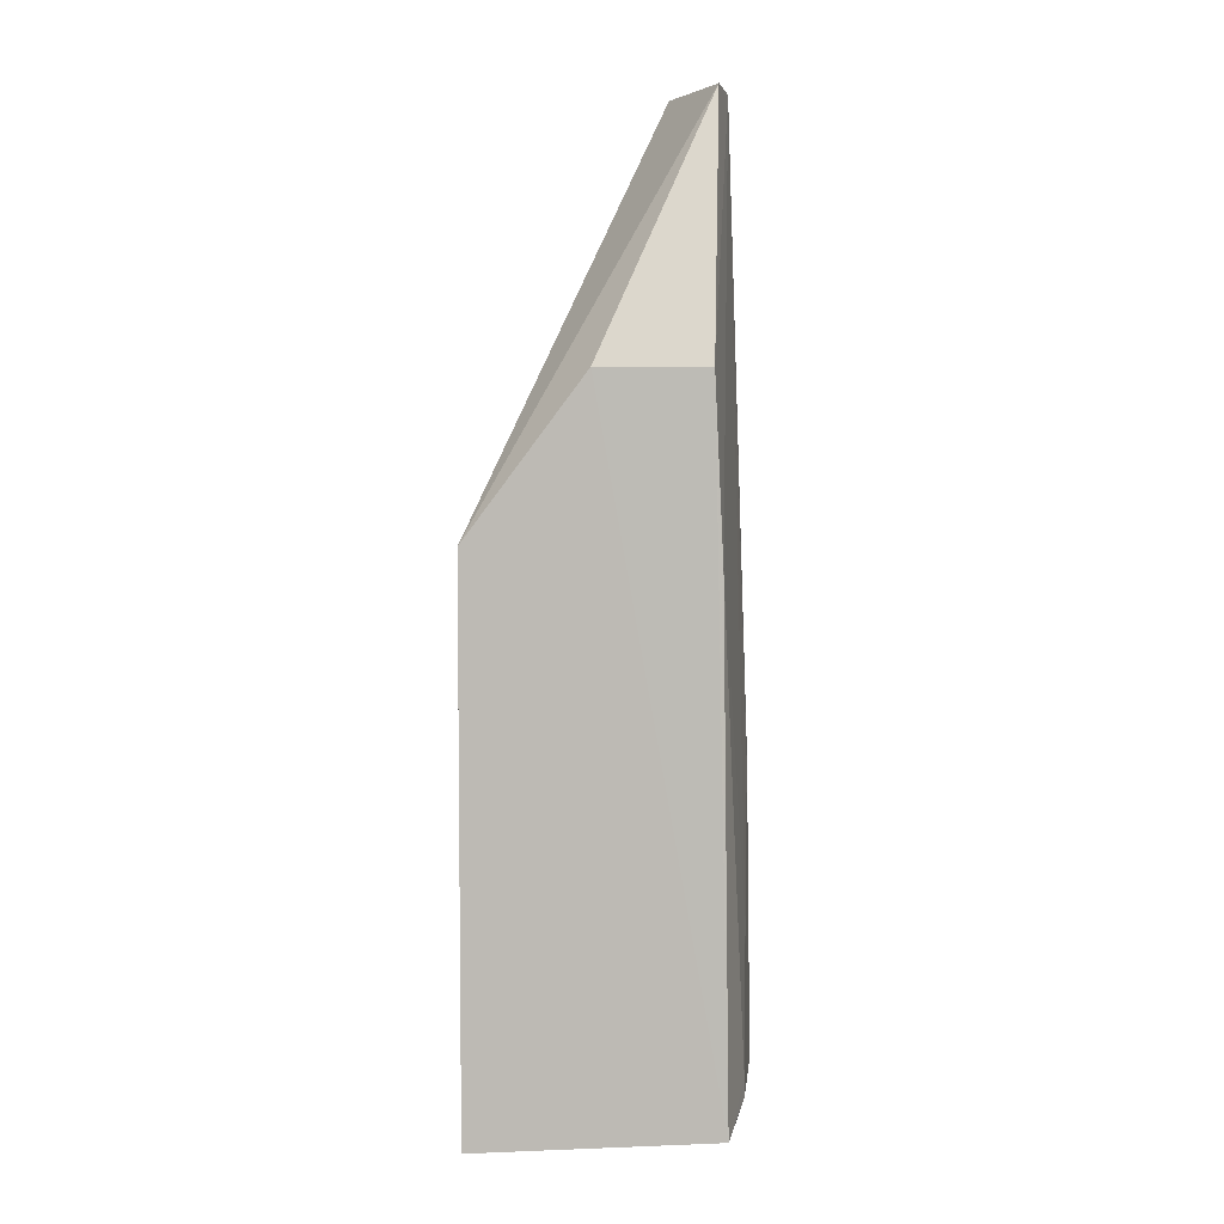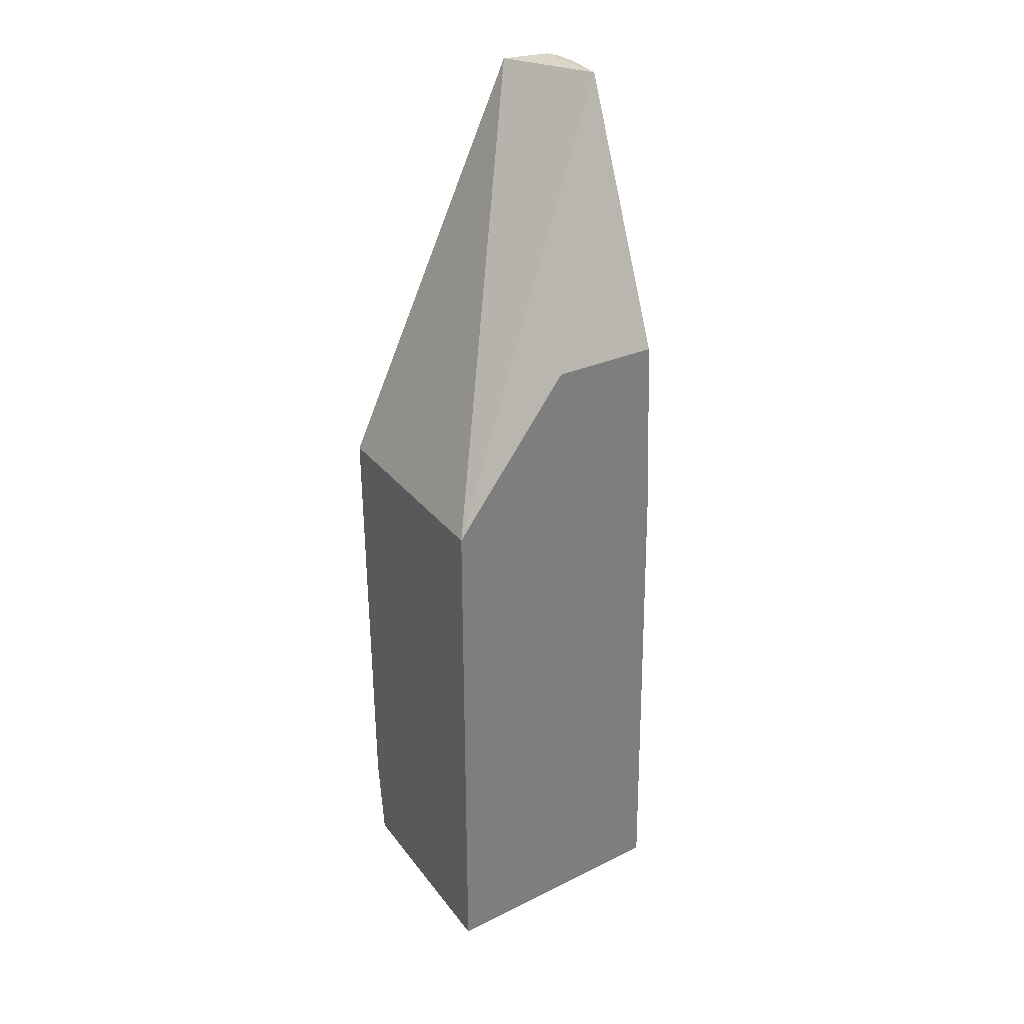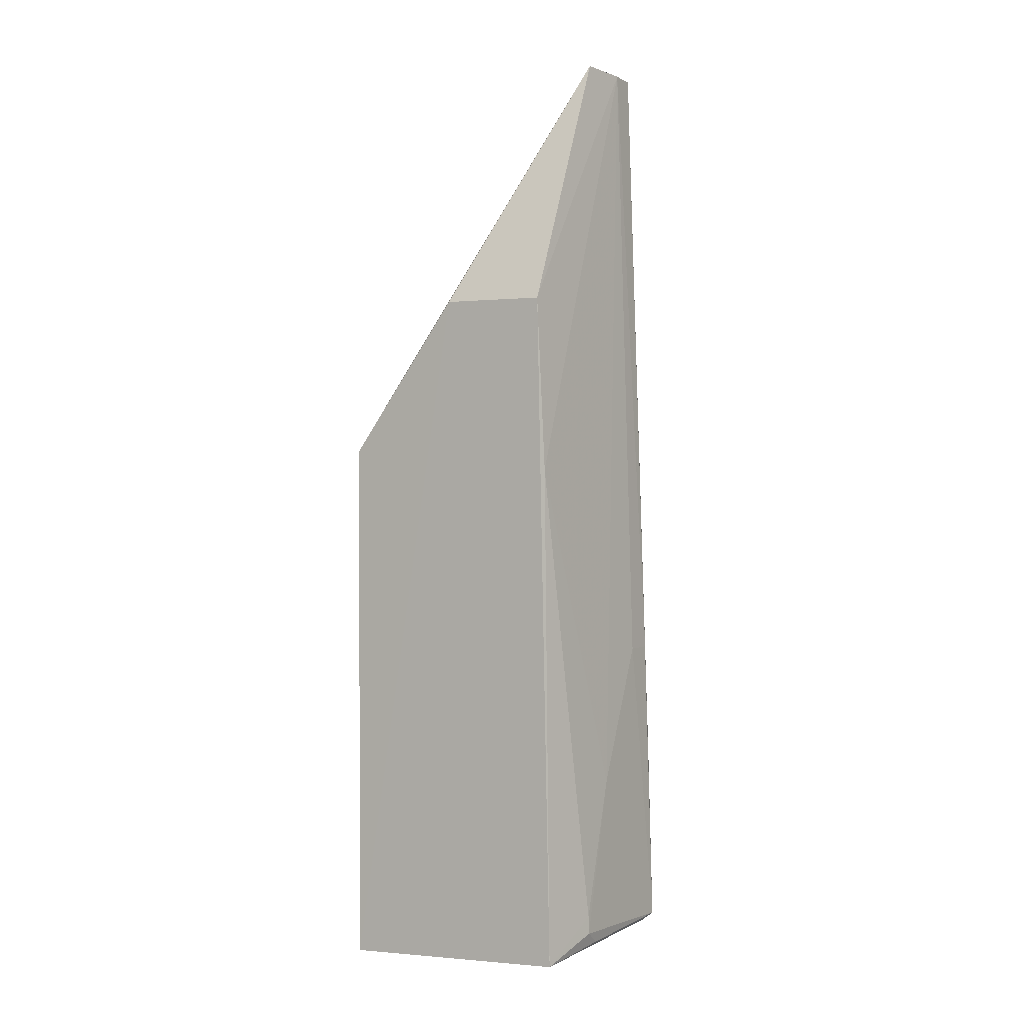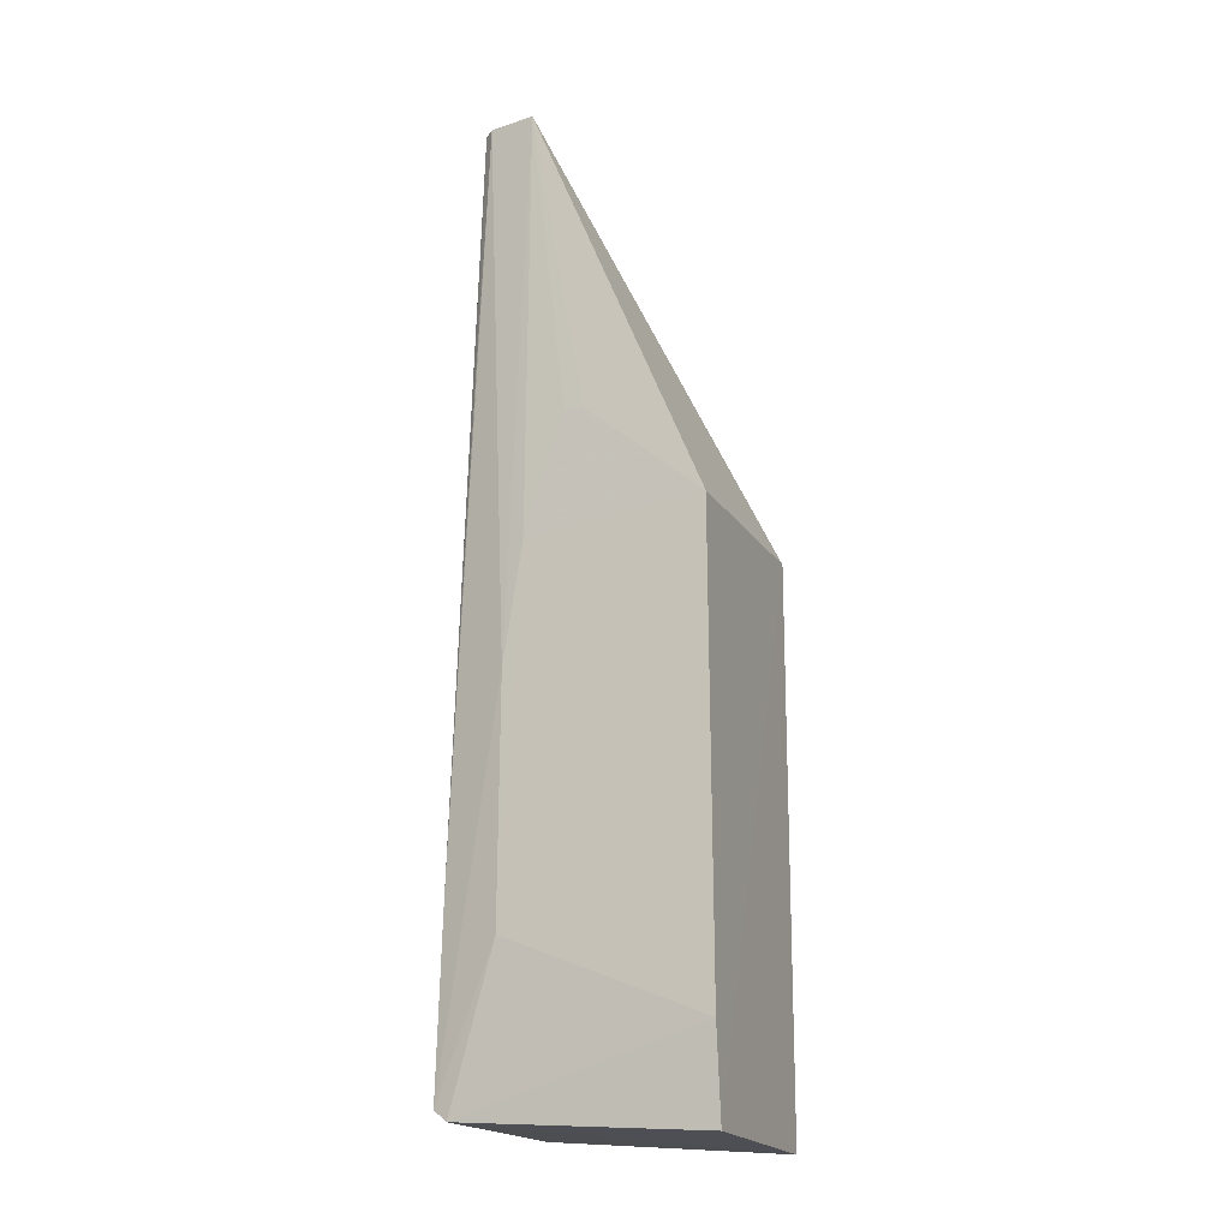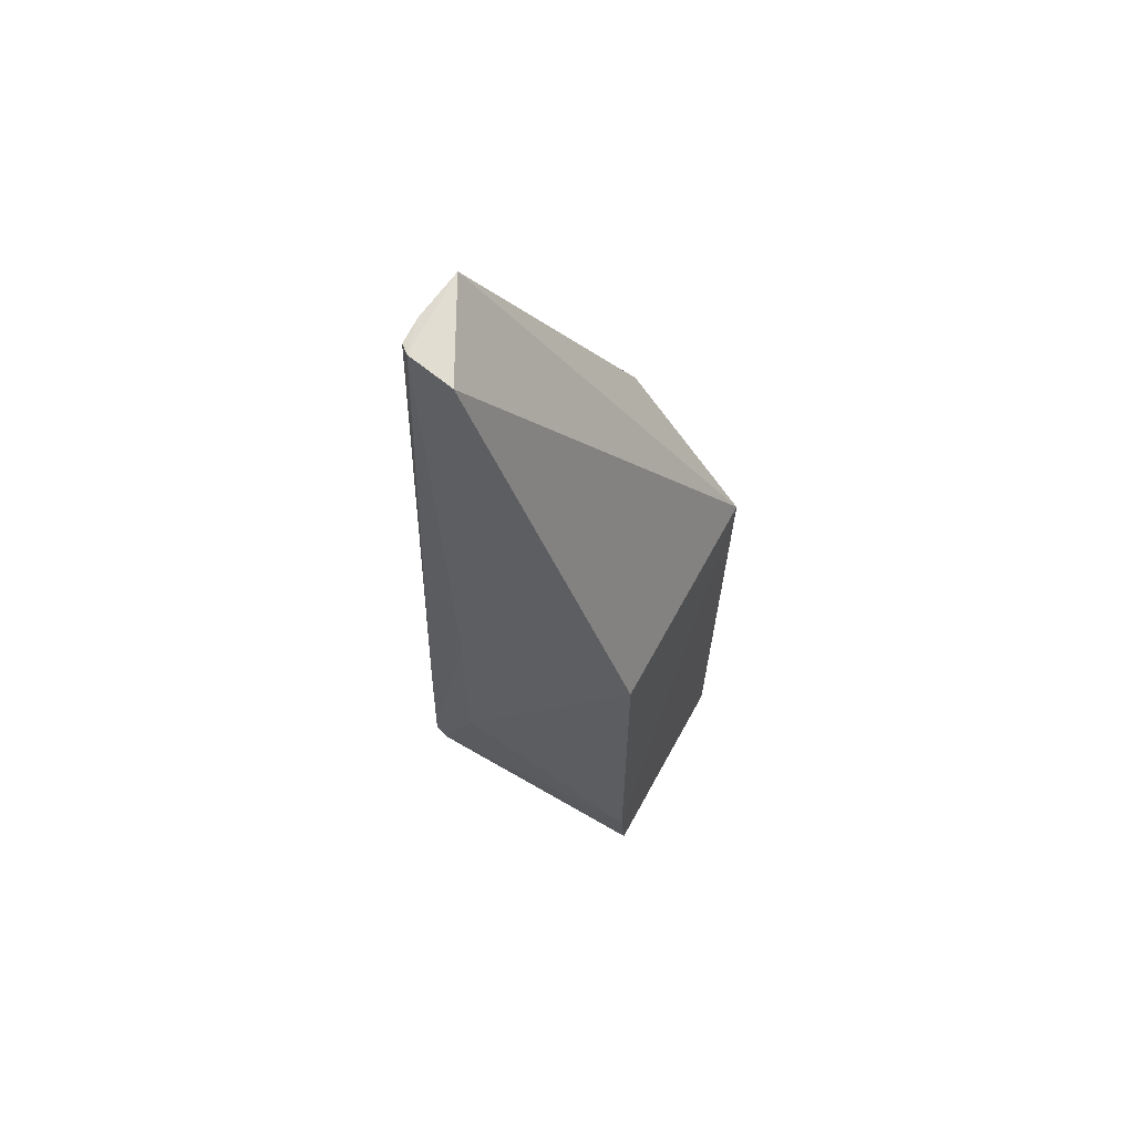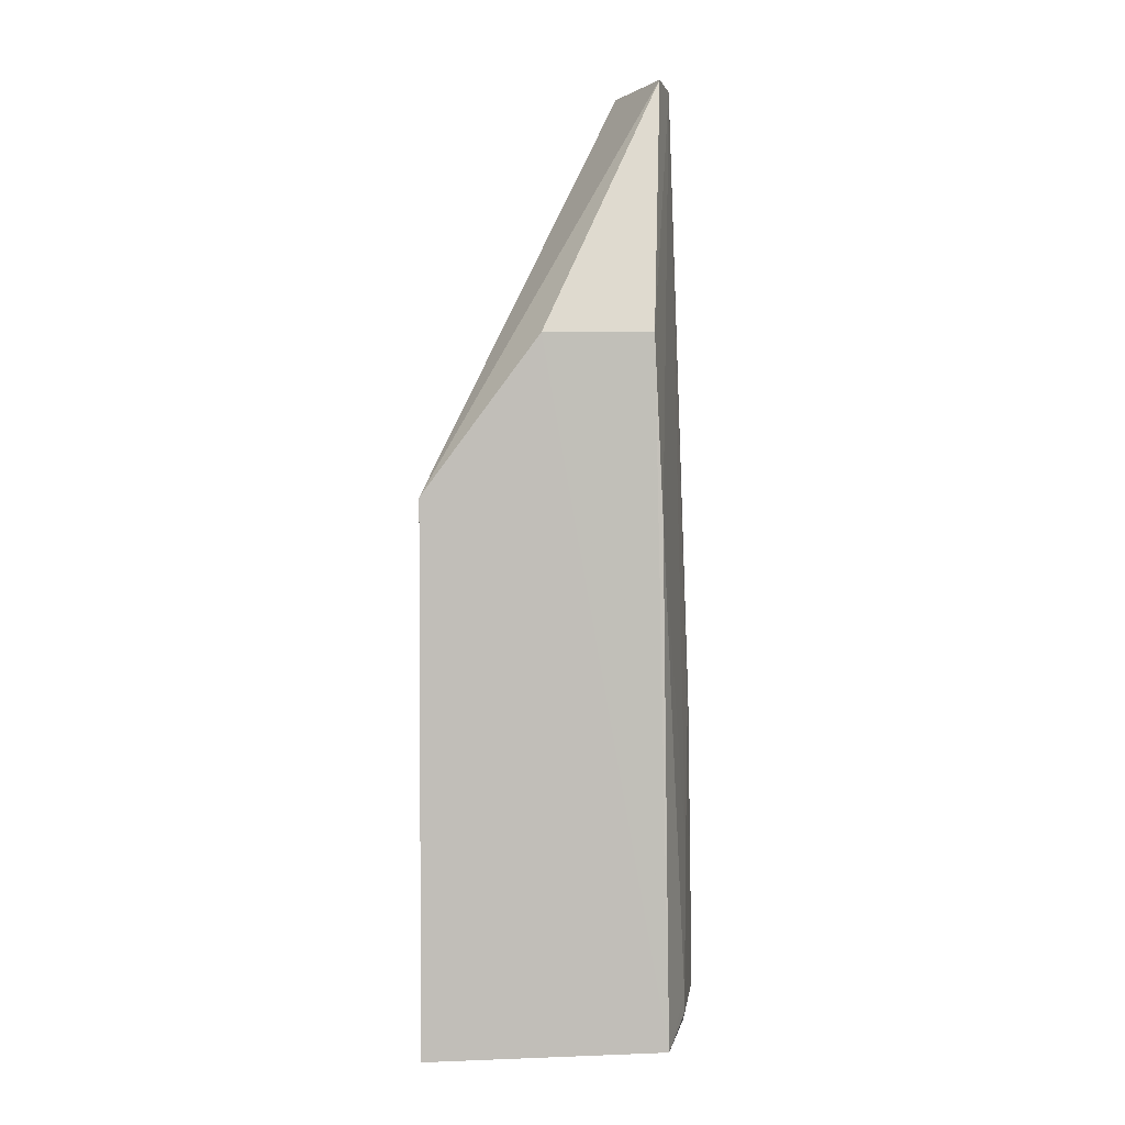
<metadata>
{"format":"obj","ext":"obj","renderer":"f3d","projection":"perspective","resolution":1024,"background":"white","views":[{"elev":5.3,"azim":-176.0,"up":"+Y"},{"elev":32.1,"azim":148.4,"up":"+Y"},{"elev":1.3,"azim":-148.7,"up":"+Y"},{"elev":-17.0,"azim":21.9,"up":"+Y"},{"elev":66.6,"azim":28.9,"up":"+Y"},{"elev":2.7,"azim":-175.1,"up":"+Y"}]}
</metadata>
<code>
v -0.0288 0.02182 0.1663
v -0.02457 0.02162 0.1742
v -0.009376 -0.0139 0.1566
v -0.009302 -0.01392 0.1757
v -0.009375 -0.06117 0.1566
v -0.009263 -0.06039 0.1743
v -0.01953 -0.0003618 0.1566
v -0.02881 -0.000418 0.1567
v -0.03044 -0.05928 0.1741
v -0.02624 -0.04605 0.1751
v -0.03163 -0.05839 0.1738
v -0.03012 -0.05981 0.1566
v -0.02861 0.02158 0.1734
v -0.02945 0.02153 0.1705
v -0.0294 0.02141 0.1727
v -0.00926 -0.05274 0.1751
v -0.02448 -0.01561 0.1751
v -0.01945 -0.005483 0.1752
v -0.02613 -0.02576 0.175
v -0.03122 -0.0428 0.1737
v -0.03129 -0.0578 0.1617
v -0.03127 -0.05625 0.1617
v -0.02952 -0.01565 0.1568
v -0.02967 -0.001977 0.1735
v -0.02113 -0.005478 0.1751
v -0.03112 -0.05891 0.1634
v -0.03125 -0.04439 0.1652
v -0.03125 -0.03257 0.1703
v -0.03127 -0.03257 0.1729
f 1 2 3
f 4 3 2
f 5 3 6
f 7 1 3
f 7 8 1
f 7 3 5
f 9 5 6
f 9 10 11
f 12 7 5
f 12 8 7
f 12 9 11
f 12 5 9
f 13 2 1
f 14 1 8
f 14 13 1
f 14 15 13
f 16 4 10
f 16 6 3
f 16 3 4
f 16 9 6
f 16 10 9
f 17 10 4
f 18 17 4
f 18 4 2
f 19 10 17
f 19 13 20
f 19 20 11
f 19 11 10
f 19 17 2
f 19 2 13
f 21 22 12
f 23 8 12
f 23 12 22
f 23 14 8
f 24 20 13
f 24 13 15
f 24 15 20
f 25 18 2
f 25 2 17
f 25 17 18
f 26 21 12
f 26 12 11
f 26 11 21
f 27 23 22
f 27 22 21
f 27 21 11
f 27 11 28
f 27 28 14
f 27 14 23
f 29 28 11
f 29 11 20
f 29 20 15
f 29 15 14
f 29 14 28

</code>
